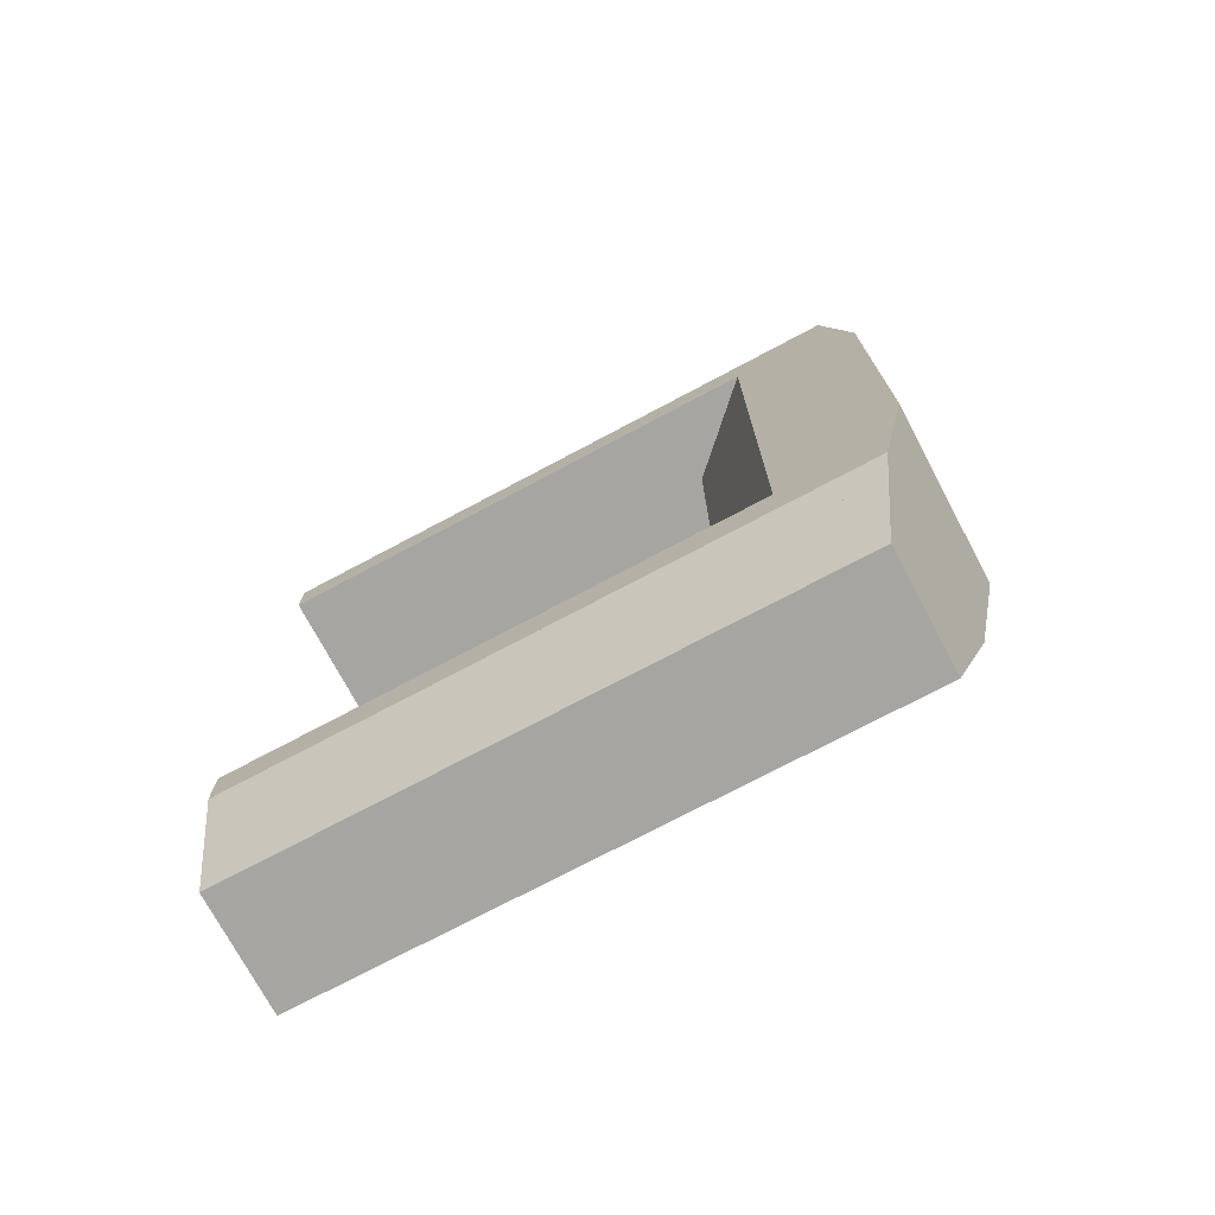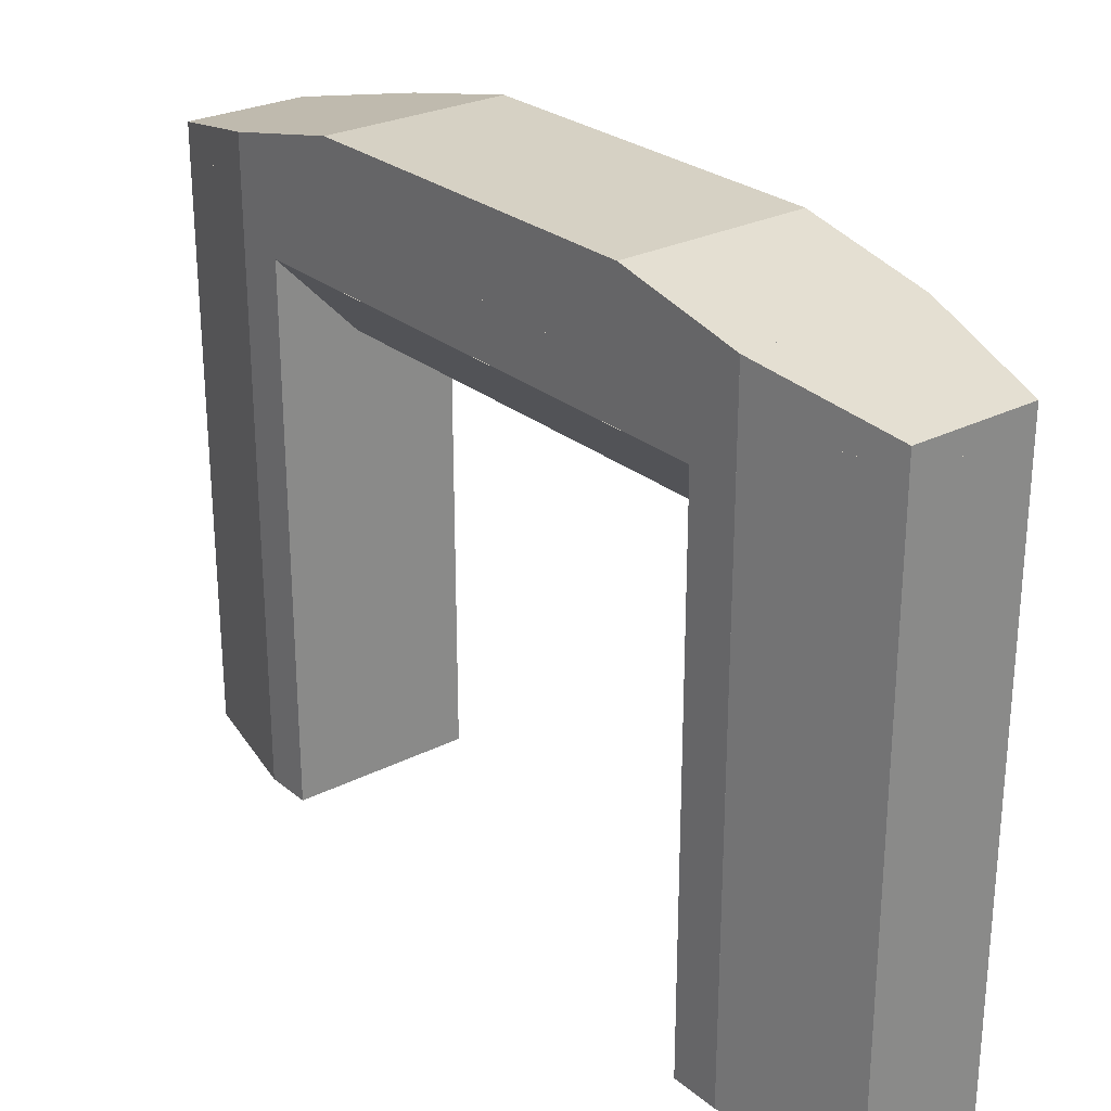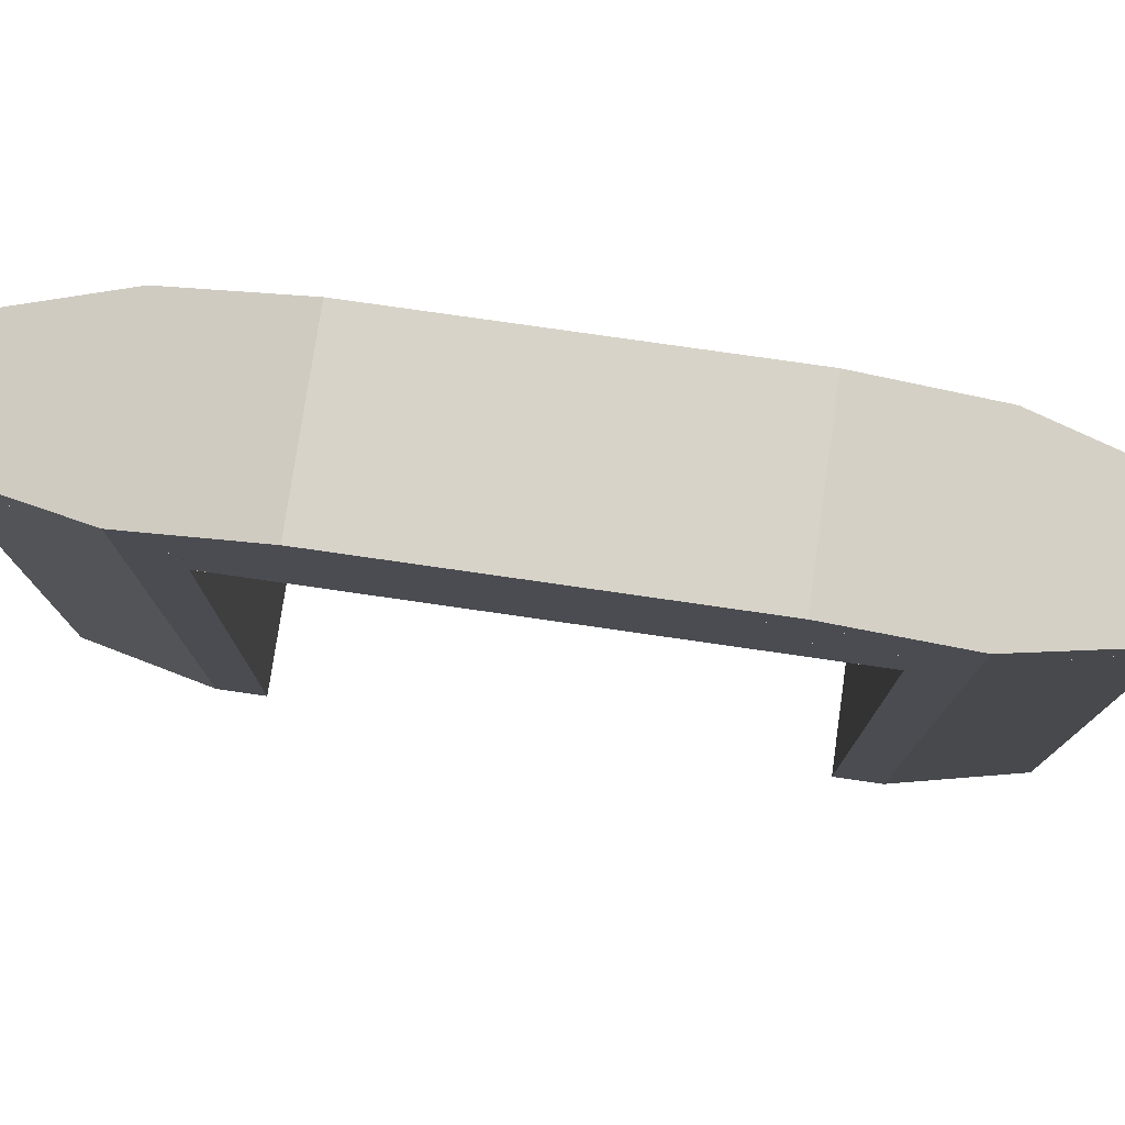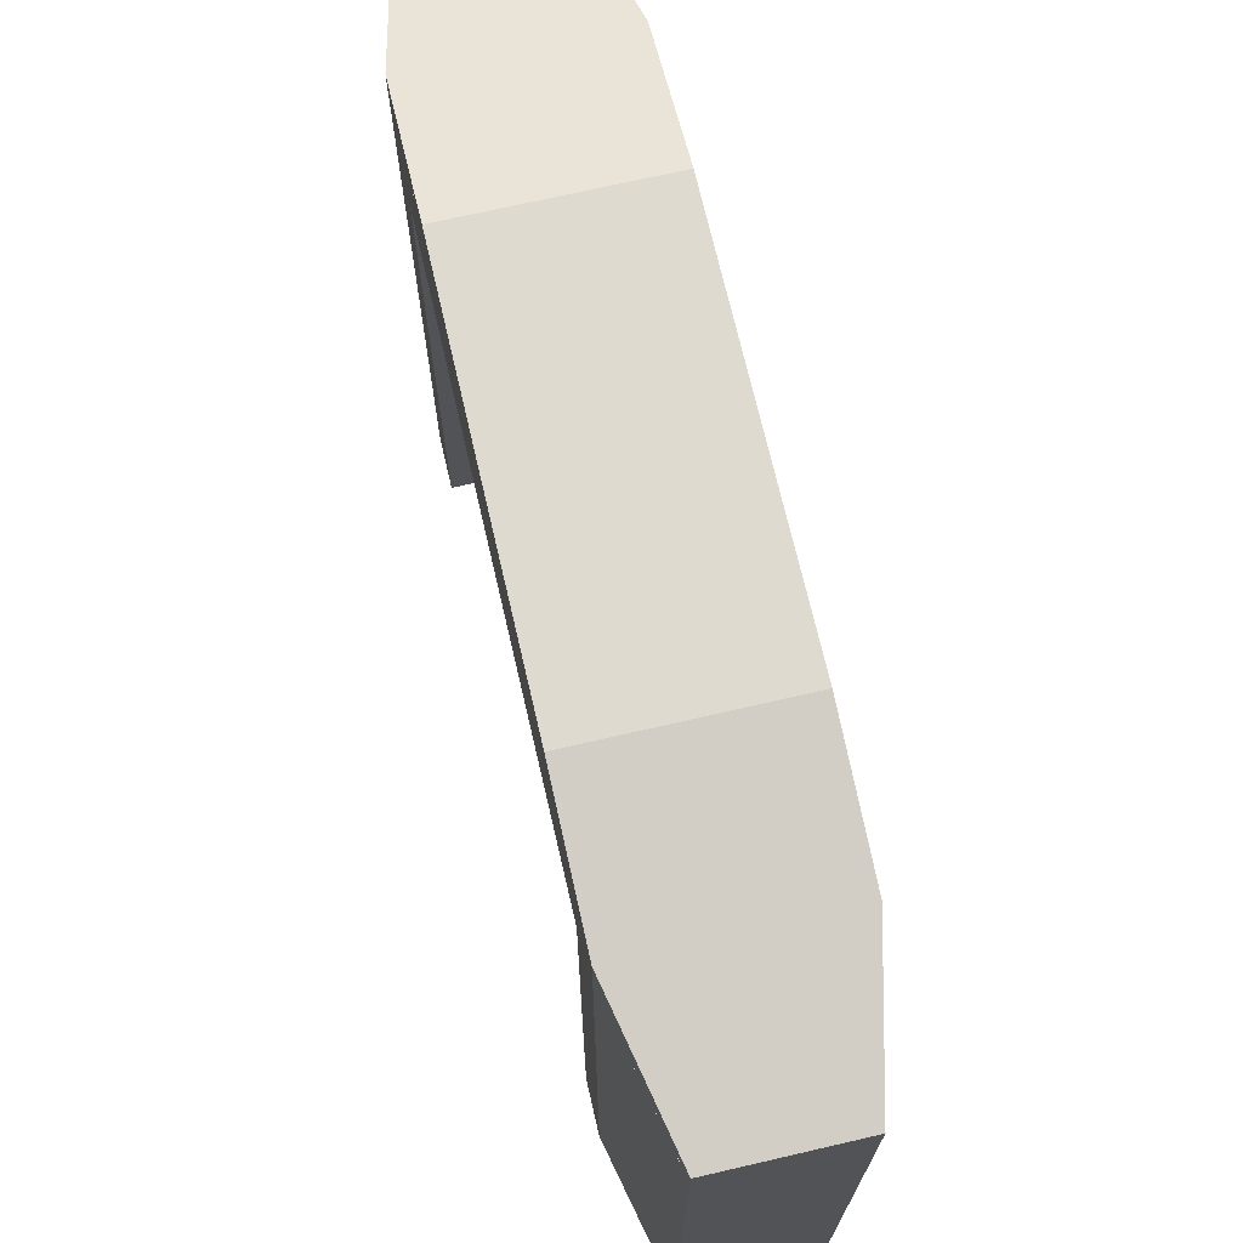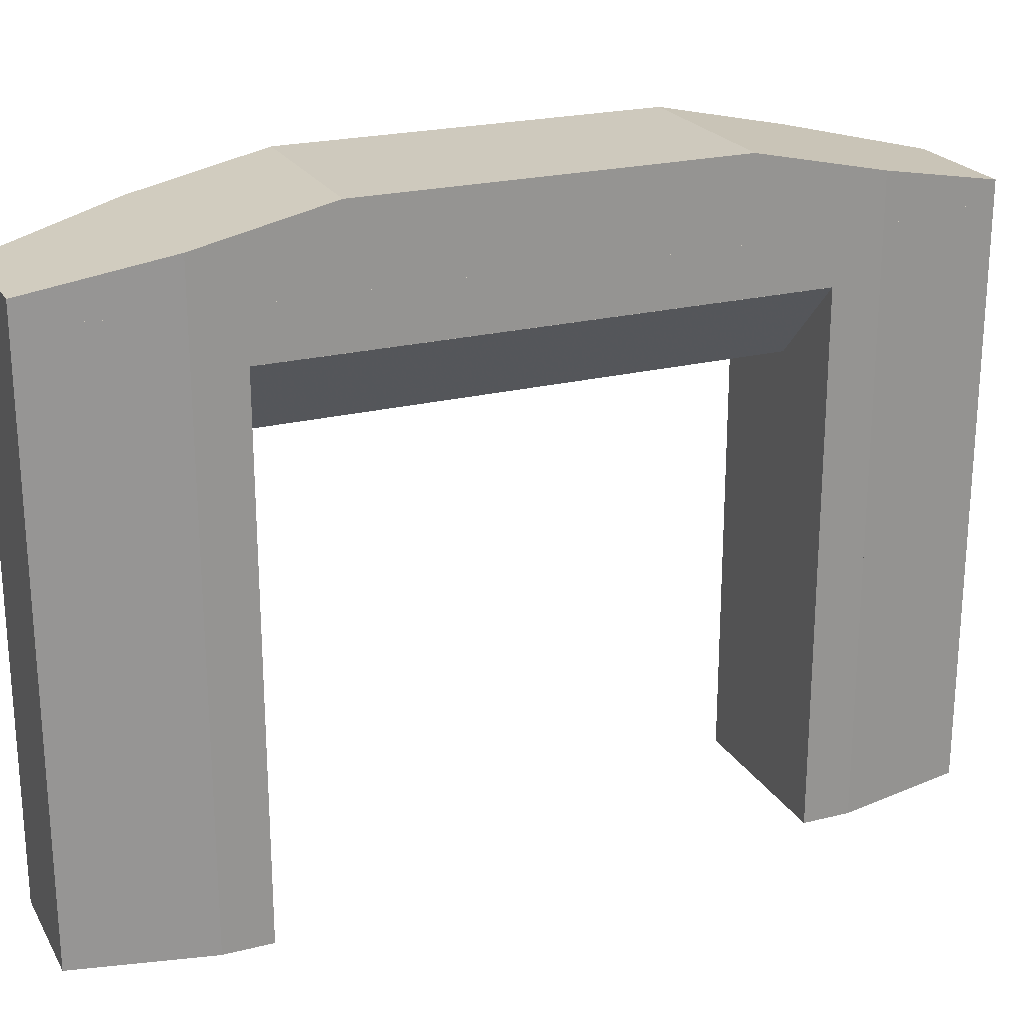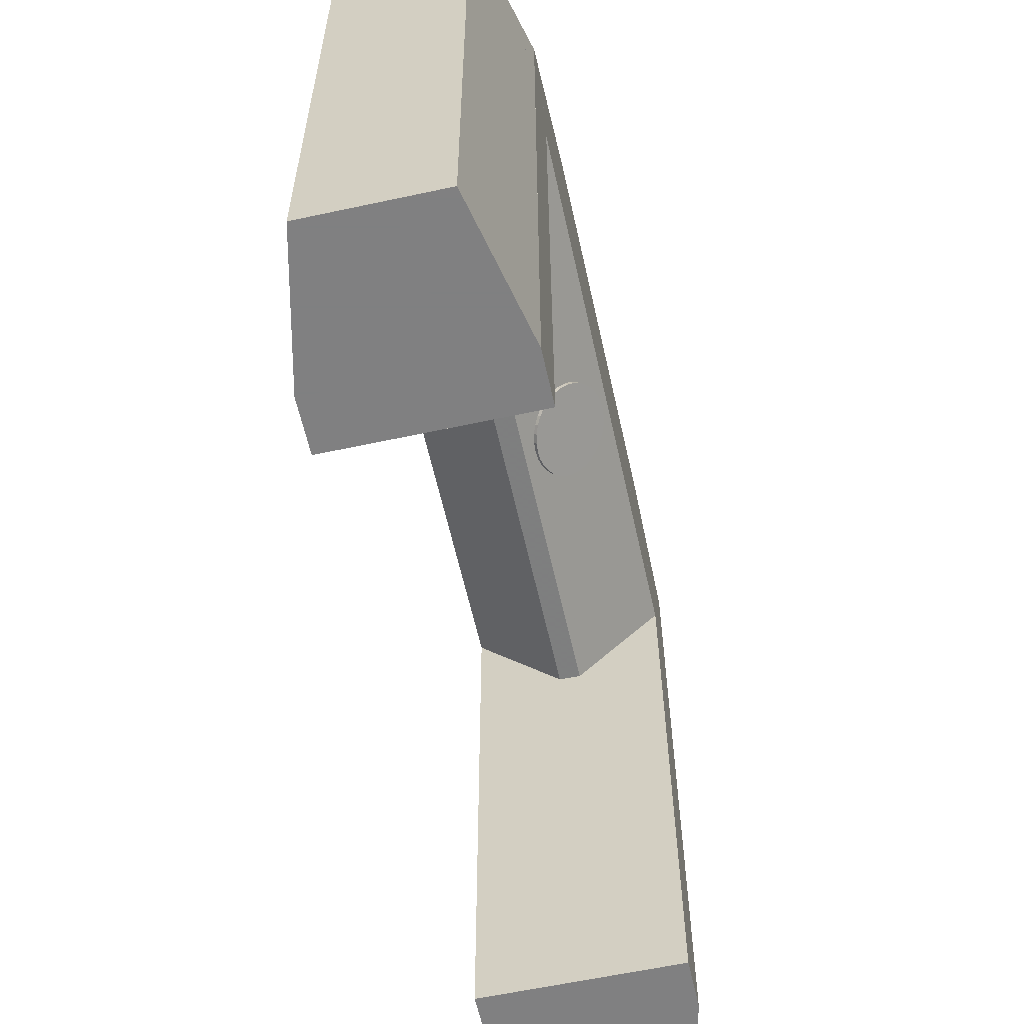
<metadata>
{"format":"obj","ext":"obj","renderer":"f3d","projection":"perspective","resolution":1024,"background":"white","views":[{"elev":-73.6,"azim":118.0,"up":"+Z"},{"elev":26.6,"azim":141.5,"up":"+Y"},{"elev":77.1,"azim":98.2,"up":"+Y"},{"elev":70.9,"azim":167.0,"up":"+Y"},{"elev":22.7,"azim":66.8,"up":"+Y"},{"elev":-60.0,"azim":-167.5,"up":"+Y"}]}
</metadata>
<code>
o Cylinder
v -0.007059 -0.006884 -0.15
v 0.01364 -0.02757 -0.1471
v 0.03354 -0.04746 -0.1386
v 0.05188 -0.0658 -0.1247
v 0.06796 -0.08187 -0.1061
v 0.08115 -0.09506 -0.08333
v 0.09096 -0.1049 -0.0574
v 0.09699 -0.1109 -0.02926
v 0.09903 -0.1129 7e-06
v 0.09699 -0.1109 0.02927
v 0.09096 -0.1049 0.05741
v 0.08115 -0.09506 0.08334
v 0.06796 -0.08187 0.1061
v 0.05188 -0.0658 0.1247
v 0.03354 -0.04746 0.1386
v 0.01364 -0.02757 0.1471
v -0.007059 -0.006884 0.15
v -0.02776 0.0138 0.1471
v -0.04766 0.0337 0.1386
v -0.066 0.05203 0.1247
v -0.08208 0.0681 0.1061
v -0.09527 0.08129 0.08334
v -0.1051 0.09109 0.05741
v -0.1111 0.09712 0.02927
v -0.1131 0.09916 7e-06
v -0.1111 0.09712 -0.02926
v -0.1051 0.09109 -0.0574
v -0.09527 0.08129 -0.08333
v -0.08208 0.0681 -0.1061
v -0.066 0.05203 -0.1247
v -0.04766 0.0337 -0.1386
v -0.02776 0.0138 -0.1471
v 0.00708 0.007261 -0.15
v 0.02778 -0.01343 -0.1471
v 0.04768 -0.03332 -0.1386
v 0.06602 -0.05165 -0.1247
v 0.0821 -0.06772 -0.1061
v 0.09529 -0.08091 -0.08333
v 0.1051 -0.09071 -0.0574
v 0.1111 -0.09674 -0.02926
v 0.1132 -0.09878 8e-06
v 0.1111 -0.09674 0.02927
v 0.1051 -0.09071 0.05741
v 0.09529 -0.08091 0.08334
v 0.0821 -0.06772 0.1061
v 0.06602 -0.05165 0.1247
v 0.04768 -0.03332 0.1386
v 0.02778 -0.01343 0.1471
v 0.00708 0.007261 0.15
v -0.01362 0.02795 0.1471
v -0.03352 0.04784 0.1386
v -0.05186 0.06617 0.1247
v -0.06794 0.08224 0.1061
v -0.08113 0.09543 0.08334
v -0.09093 0.1052 0.05741
v -0.09697 0.1113 0.02927
v -0.09901 0.1133 8e-06
v -0.09697 0.1113 -0.02926
v -0.09094 0.1052 -0.0574
v -0.08113 0.09543 -0.08333
v -0.06794 0.08224 -0.1061
v -0.05186 0.06618 -0.1247
v -0.03352 0.04784 -0.1386
v -0.01362 0.02795 -0.1471
v -0.007059 -0.006884 7e-06
v 0.00708 0.007261 7e-06
f 65 1 2
f 66 34 33
f 65 2 3
f 66 35 34
f 65 3 4
f 66 36 35
f 65 4 5
f 66 37 36
f 65 5 6
f 66 38 37
f 65 6 7
f 66 39 38
f 65 7 8
f 66 40 39
f 65 8 9
f 66 41 40
f 65 9 10
f 66 42 41
f 65 10 11
f 66 43 42
f 65 11 12
f 66 44 43
f 65 12 13
f 66 45 44
f 65 13 14
f 66 46 45
f 65 14 15
f 66 47 46
f 65 15 16
f 66 48 47
f 65 16 17
f 66 49 48
f 65 17 18
f 66 50 49
f 65 18 19
f 66 51 50
f 65 19 20
f 66 52 51
f 65 20 21
f 66 53 52
f 65 21 22
f 66 54 53
f 65 22 23
f 66 55 54
f 65 23 24
f 66 56 55
f 65 24 25
f 66 57 56
f 65 25 26
f 66 58 57
f 65 26 27
f 66 59 58
f 65 27 28
f 66 60 59
f 65 28 29
f 66 61 60
f 65 29 30
f 66 62 61
f 65 30 31
f 66 63 62
f 65 31 32
f 66 64 63
f 32 1 65
f 66 33 64
f 1 33 34 2
f 2 34 35 3
f 3 35 36 4
f 4 36 37 5
f 5 37 38 6
f 6 38 39 7
f 7 39 40 8
f 8 40 41 9
f 9 41 42 10
f 10 42 43 11
f 11 43 44 12
f 12 44 45 13
f 13 45 46 14
f 14 46 47 15
f 15 47 48 16
f 16 48 49 17
f 17 49 50 18
f 18 50 51 19
f 19 51 52 20
f 20 52 53 21
f 21 53 54 22
f 22 54 55 23
f 23 55 56 24
f 24 56 57 25
f 25 57 58 26
f 26 58 59 27
f 27 59 60 28
f 28 60 61 29
f 29 61 62 30
f 30 62 63 31
f 31 63 64 32
f 33 1 32 64
o Cube.014_Cube.025
v 0.4723 0.1405 -0.922
v 0.2054 -0.1376 -0.922
v 0.1392 -0.1391 -0.922
v -0.1277 0.1405 -0.922
v 0.4723 0.1405 0.8326
v 0.2054 -0.1376 0.8326
v 0.1392 -0.1391 0.8326
v -0.1277 0.1405 0.8326
f 67 68 69 70
f 71 74 73 72
f 67 71 72 68
f 68 72 73 69
f 69 73 74 70
f 71 67 70 74
o Cube.013_Cube.023
v 0.4723 0.5632 -0.6493
v 0.4723 0.4688 -1.08
v -0.1277 0.4688 -1.08
v -0.1277 0.5632 -0.6493
v 0.4723 0.5632 0.5626
v 0.4723 0.4688 0.9932
v -0.1277 0.4688 0.9932
v -0.1277 0.5632 0.5626
f 75 76 77 78
f 79 82 81 80
f 75 79 80 76
f 76 80 81 77
f 77 81 82 78
f 79 75 78 82
o Cube.012_Cube.022
v -0.1277 0.3088 -1.08
v -0.02771 0.3088 -1.521
v 0.3723 0.3088 -1.521
v 0.4723 0.3088 -1.08
v -0.1277 0.4688 -1.08
v -0.02771 0.3717 -1.521
v 0.3723 0.3717 -1.521
v 0.4723 0.4688 -1.08
f 83 84 85 86
f 87 90 89 88
f 83 87 88 84
f 84 88 89 85
f 85 89 90 86
f 87 83 86 90
o Cube.011_Cube.021
v 0.4723 0.3088 0.9932
v 0.3723 0.3088 1.434
v -0.0277 0.3088 1.434
v -0.1277 0.3088 0.9932
v 0.4723 0.4688 0.9932
v 0.3723 0.3717 1.434
v -0.0277 0.3717 1.434
v -0.1277 0.4688 0.9932
f 91 92 93 94
f 95 98 97 96
f 91 95 96 92
f 92 96 97 93
f 93 97 98 94
f 95 91 94 98
o Cube.010_Cube.020
v 0.4723 0.4688 -1.08
v 0.4723 0.3088 -1.08
v -0.1277 0.3088 -1.08
v -0.1277 0.4688 -1.08
v 0.4723 0.4688 0.9932
v 0.4723 0.3088 0.9932
v -0.1277 0.3088 0.9932
v -0.1277 0.4688 0.9932
f 99 100 101 102
f 103 106 105 104
f 99 103 104 100
f 100 104 105 101
f 101 105 106 102
f 103 99 102 106
o Cube.009_Cube.019
v 0.3724 0.3007 -1.521
v 0.4723 0.3007 -1.08
v -0.1277 0.3007 -1.08
v -0.02759 0.3007 -1.521
v 0.3724 0.3087 -1.521
v 0.4723 0.3087 -1.08
v -0.1277 0.3087 -1.08
v -0.02759 0.3087 -1.521
f 107 108 109 110
f 111 114 113 112
f 107 111 112 108
f 108 112 113 109
f 109 113 114 110
f 111 107 110 114
o Cube.008_Cube.018
v -0.02778 0.3008 1.434
v -0.1277 0.3008 0.9932
v 0.4723 0.3008 0.9932
v 0.3722 0.3008 1.434
v -0.02778 0.3088 1.434
v -0.1277 0.3088 0.9932
v 0.4723 0.3088 0.9932
v 0.3722 0.3088 1.434
f 115 116 117 118
f 119 122 121 120
f 115 119 120 116
f 116 120 121 117
f 117 121 122 118
f 119 115 118 122
o Cube.007_Cube.017
v -0.1277 -1.628 -1.08
v -0.02759 -1.628 -1.521
v 0.3724 -1.628 -1.521
v 0.4723 -1.628 -1.08
v -0.1277 0.3007 -1.08
v -0.02759 0.3007 -1.521
v 0.3724 0.3007 -1.521
v 0.4723 0.3007 -1.08
f 123 124 125 126
f 127 130 129 128
f 123 127 128 124
f 124 128 129 125
f 125 129 130 126
f 127 123 126 130
o Cube.006_Cube.016
v 0.4723 -1.628 0.9932
v 0.3723 -1.628 1.434
v -0.0277 -1.628 1.434
v -0.1277 -1.628 0.9932
v 0.4723 0.3007 0.9932
v 0.3723 0.3007 1.434
v -0.0277 0.3007 1.434
v -0.1277 0.3007 0.9932
f 131 132 133 134
f 135 138 137 136
f 131 135 136 132
f 132 136 137 133
f 133 137 138 134
f 135 131 134 138
o Cube.005_Cube.015
v 0.4723 -1.628 0.8332
v 0.4723 -1.628 0.9932
v -0.1277 -1.628 0.9932
v -0.1277 -1.628 0.8332
v 0.4723 0.3007 0.8332
v 0.4723 0.3007 0.9932
v -0.1277 0.3007 0.9932
v -0.1277 0.3007 0.8332
f 139 140 141 142
f 143 146 145 144
f 139 143 144 140
f 140 144 145 141
f 141 145 146 142
f 143 139 142 146
o Cube.004_Cube.014
v 0.4723 0.3007 0.8252
v 0.4723 0.1407 0.8252
v -0.1277 0.1407 0.8252
v -0.1277 0.3007 0.8252
v 0.4723 0.3007 0.8332
v 0.4723 0.1407 0.8332
v -0.1277 0.1407 0.8332
v -0.1277 0.3007 0.8332
f 147 148 149 150
f 151 154 153 152
f 147 151 152 148
f 148 152 153 149
f 149 153 154 150
f 151 147 150 154
o Cube.003_Cube.013
v 0.4723 0.3007 -0.912
v 0.4723 0.1407 -0.912
v -0.1277 0.1407 -0.912
v -0.1277 0.3007 -0.912
v 0.4723 0.3007 0.8252
v 0.4723 0.1407 0.8252
v -0.1277 0.1407 0.8252
v -0.1277 0.3007 0.8252
f 155 156 157 158
f 159 162 161 160
f 155 159 160 156
f 156 160 161 157
f 157 161 162 158
f 159 155 158 162
o Cube.002_Cube.012
v 0.4723 0.3007 -0.92
v 0.4723 0.1407 -0.92
v -0.1277 0.1407 -0.92
v -0.1277 0.3007 -0.92
v 0.4723 0.3007 -0.912
v 0.4723 0.1407 -0.912
v -0.1277 0.1407 -0.912
v -0.1277 0.3007 -0.912
f 163 164 165 166
f 167 170 169 168
f 163 167 168 164
f 164 168 169 165
f 165 169 170 166
f 167 163 166 170
o Cube.001_Cube.011
v 0.4723 0.3007 -1.08
v 0.4723 0.3007 0.9932
v -0.1277 0.3007 0.9932
v -0.1277 0.3007 -1.08
v 0.4723 0.3087 -1.08
v 0.4723 0.3087 0.9932
v -0.1277 0.3087 0.9932
v -0.1277 0.3087 -1.08
f 171 172 173 174
f 175 178 177 176
f 171 175 176 172
f 172 176 177 173
f 173 177 178 174
f 175 171 174 178
o Cube_Cube.010
v 0.4723 -1.628 -1.08
v 0.4723 -1.628 -0.92
v -0.1277 -1.628 -0.92
v -0.1277 -1.628 -1.08
v 0.4723 0.3008 -1.08
v 0.4723 0.3008 -0.92
v -0.1277 0.3008 -0.92
v -0.1277 0.3008 -1.08
f 179 180 181 182
f 183 186 185 184
f 179 183 184 180
f 180 184 185 181
f 181 185 186 182
f 183 179 182 186

</code>
